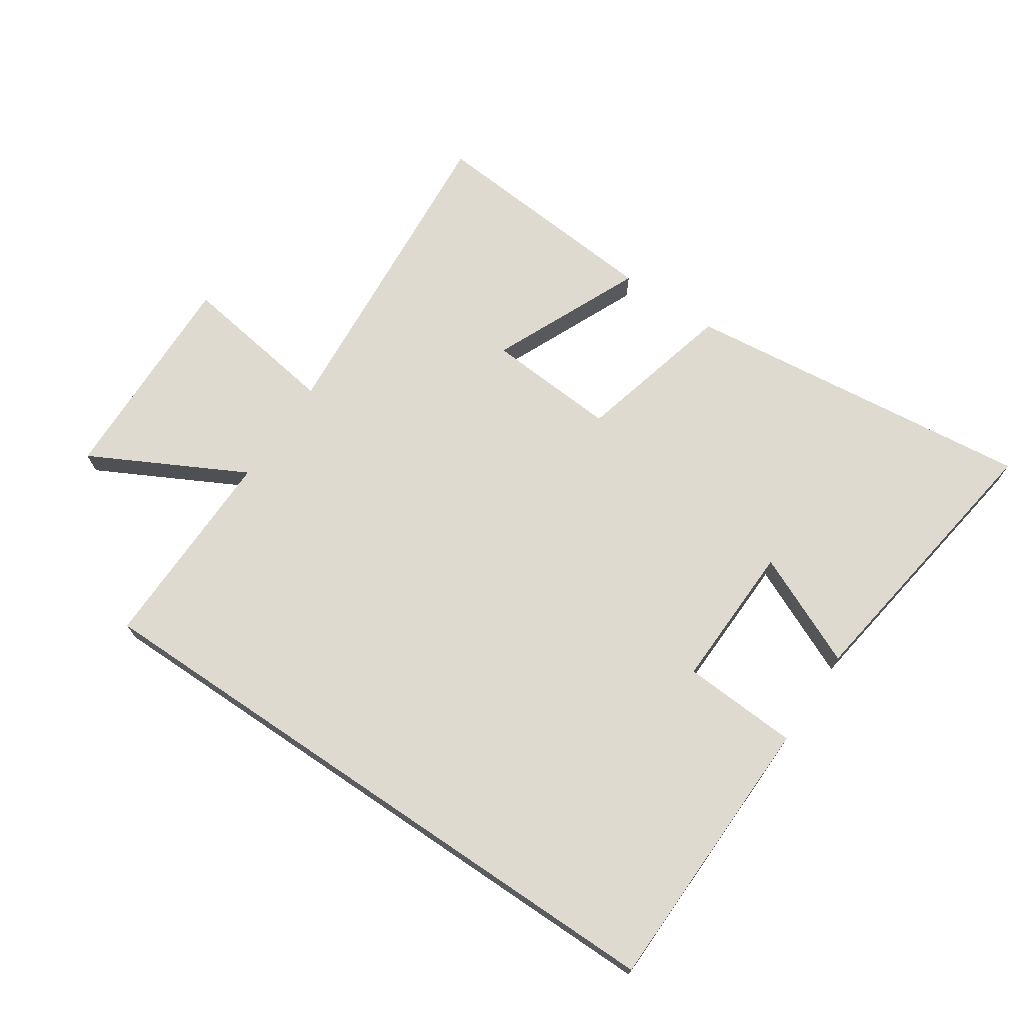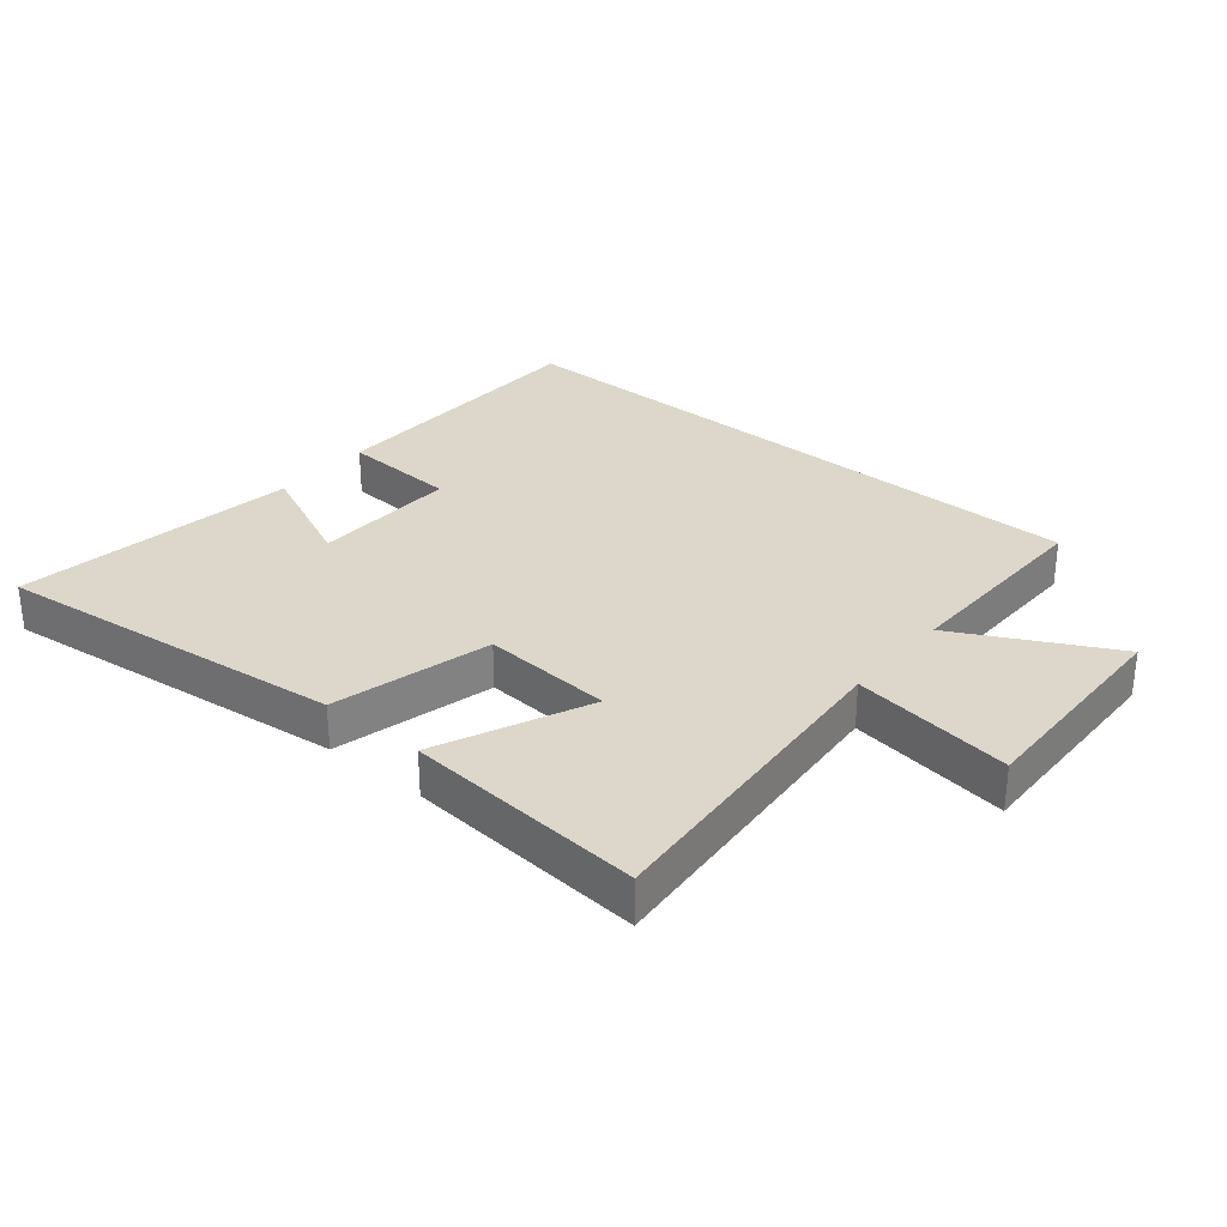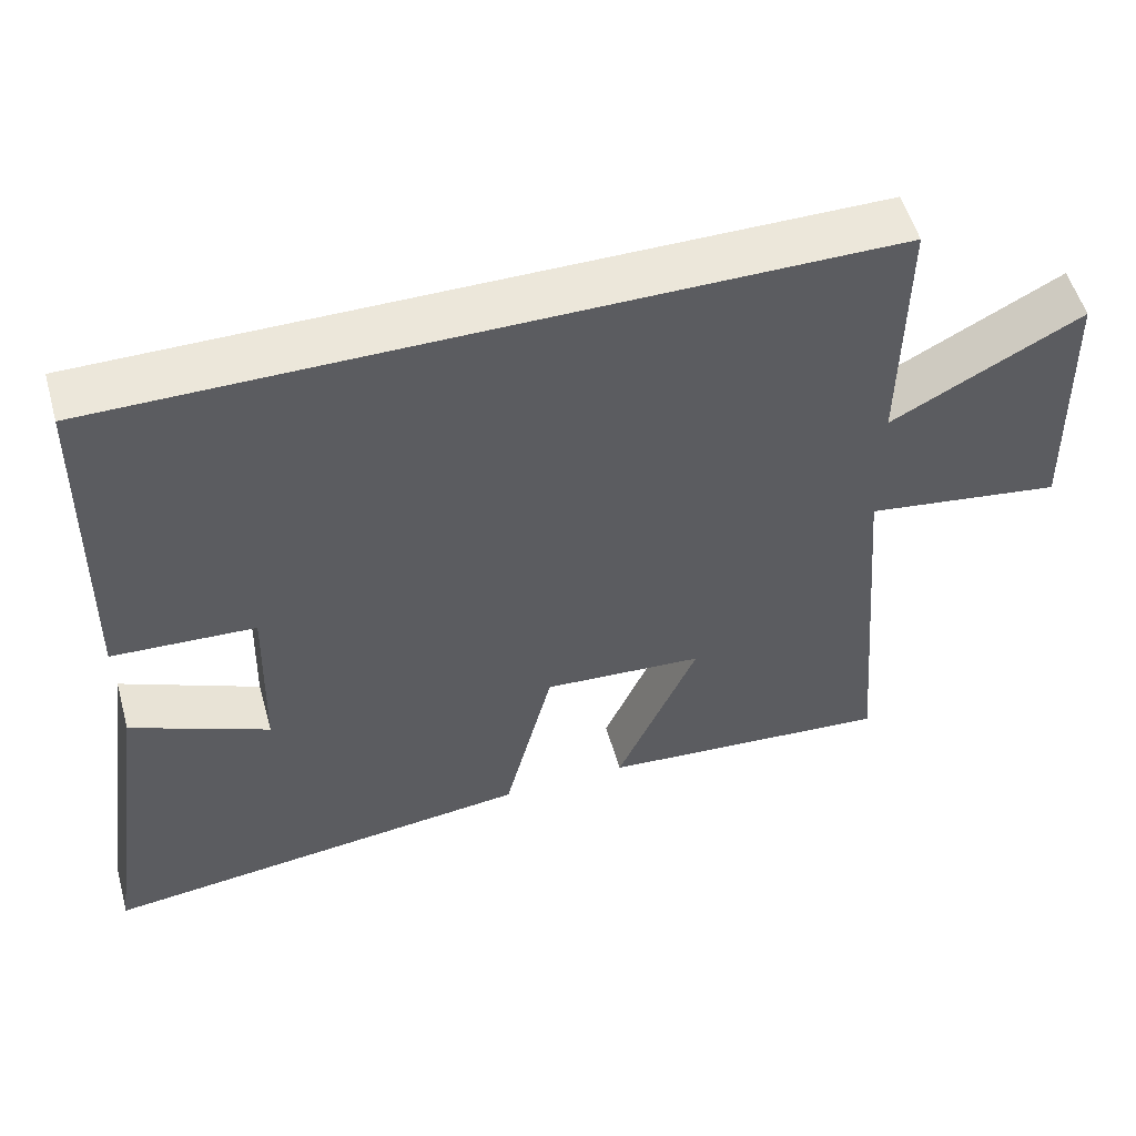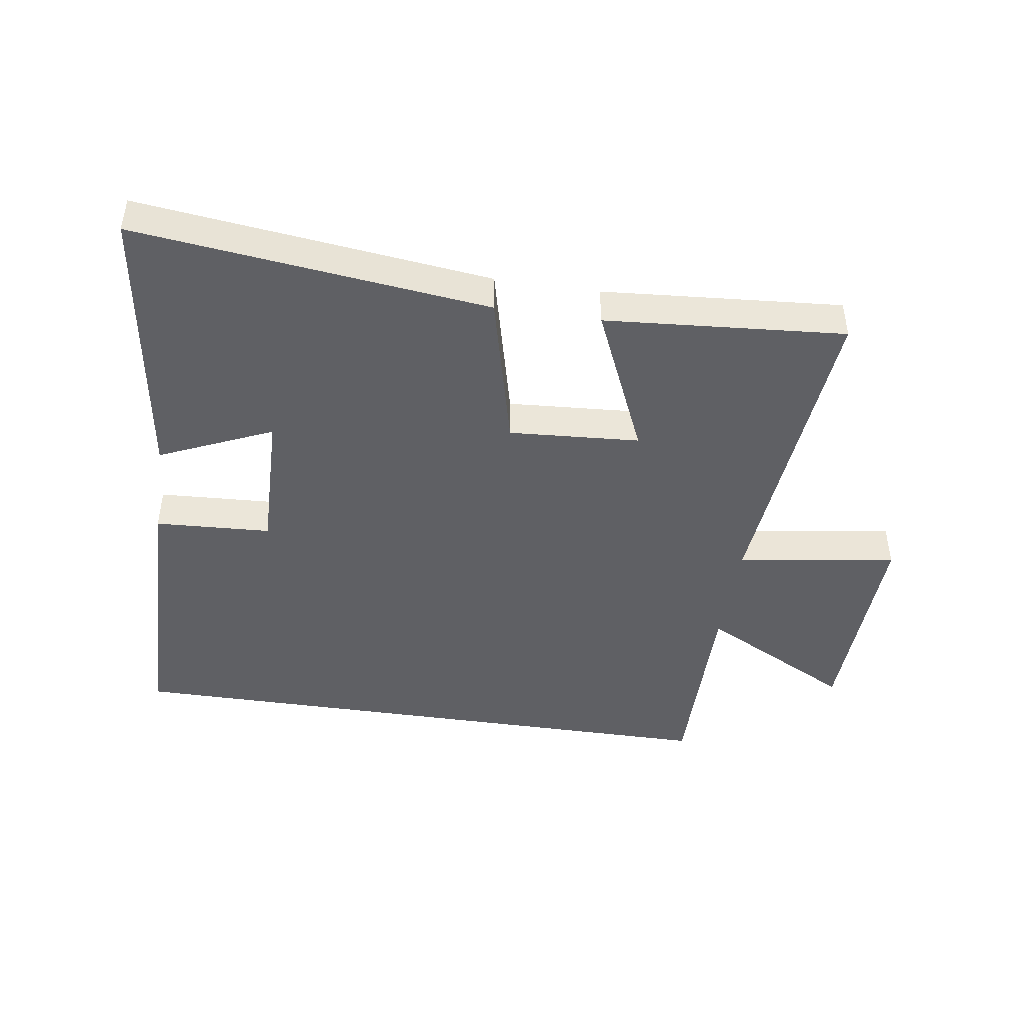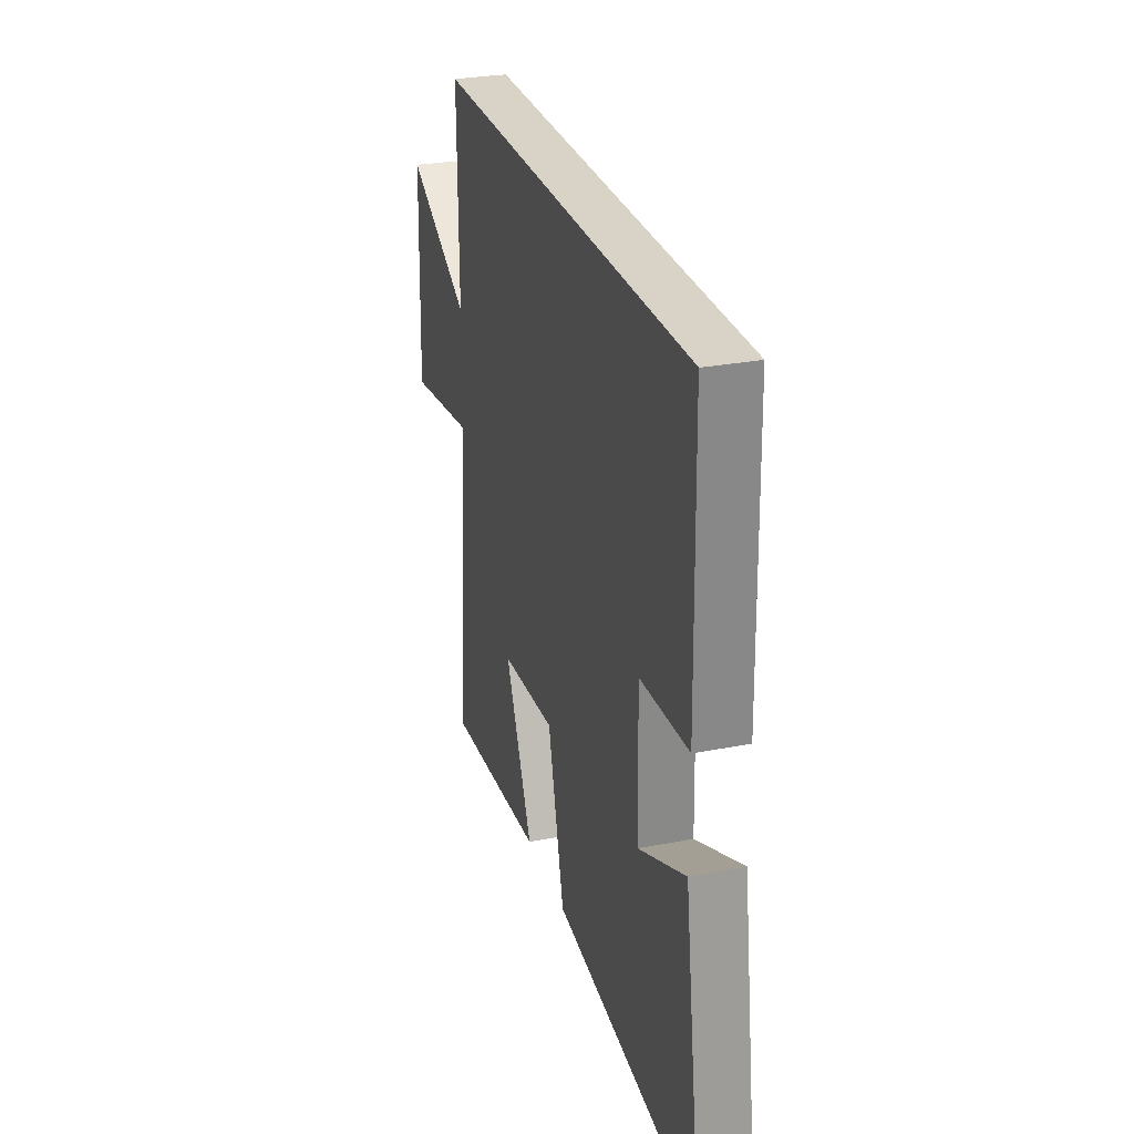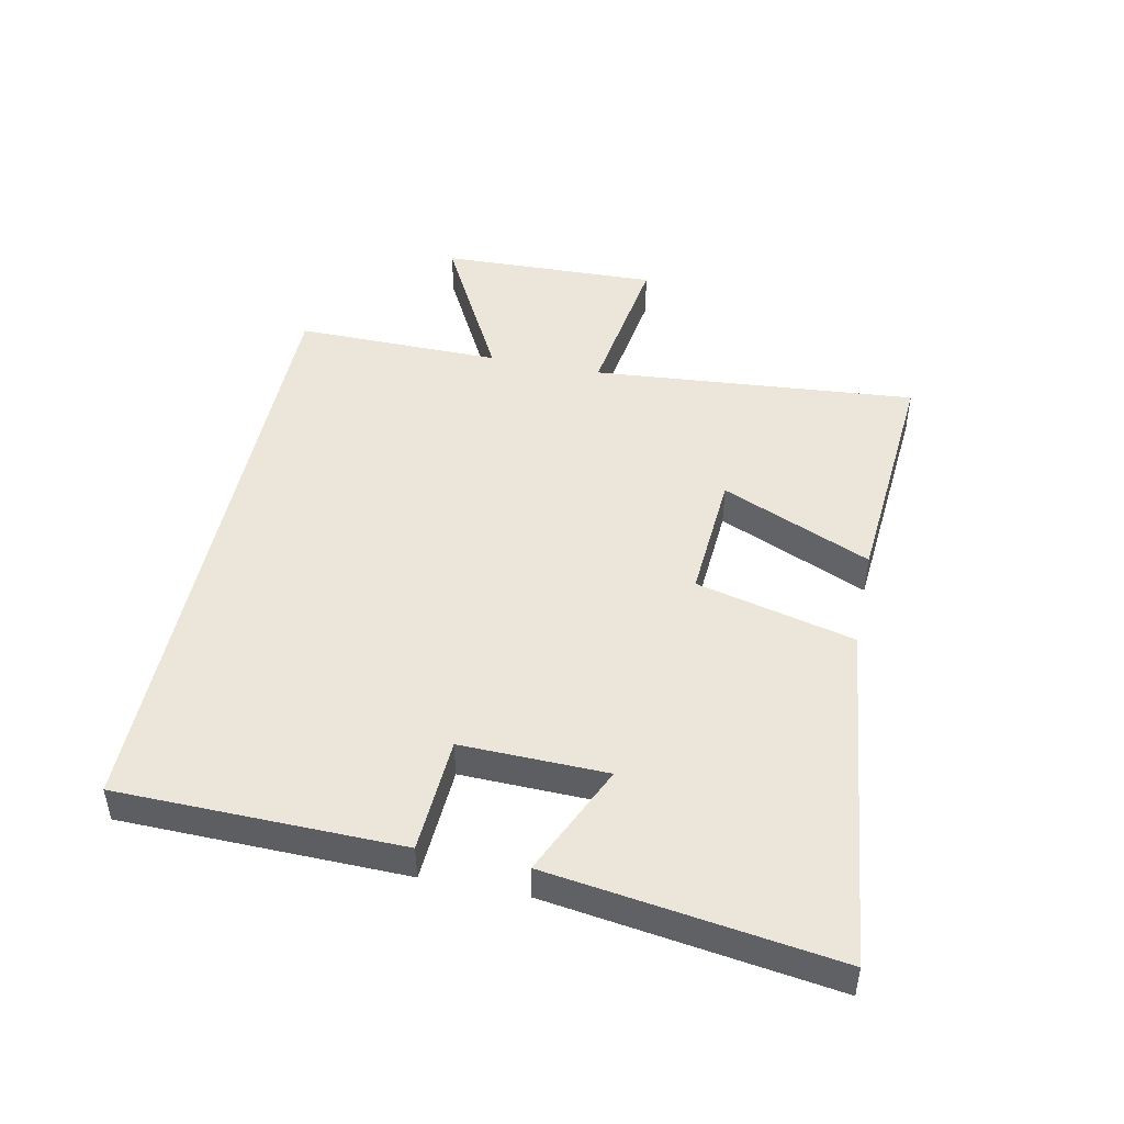
<metadata>
{"format":"obj","ext":"obj","renderer":"f3d","projection":"perspective","resolution":1024,"background":"white","views":[{"elev":70.8,"azim":34.1,"up":"+Y"},{"elev":30.5,"azim":-140.1,"up":"+Y"},{"elev":53.9,"azim":164.3,"up":"+Z"},{"elev":-44.7,"azim":171.4,"up":"+Y"},{"elev":28.2,"azim":73.6,"up":"+Z"},{"elev":47.0,"azim":101.6,"up":"+Y"}]}
</metadata>
<code>
v 0.566 0.07 -0.565
v 0.004 0.07 -0.5
v -0.059 0.07 -0.247
v -0.267 0.07 -0.261
v -0.162 0.07 -0.5
v -0.543 0.07 -0.53
v -0.5 0.07 -0.011
v -0.755 0.07 -0.048
v -0.745 0.07 0.3
v -0.5 0.07 0.171
v -0.504 0.07 0.5
v 0.491 0.07 0.5
v 0.5 0.07 0.05
v 0.315 0.07 0.04
v 0.321 0.07 -0.192
v 0.5 0.07 -0.112
v 0.566 0 -0.565
v 0.004 0 -0.5
v -0.059 0 -0.247
v -0.267 0 -0.261
v -0.162 0 -0.5
v -0.543 0 -0.53
v -0.5 0 -0.011
v -0.755 0 -0.048
v -0.745 0 0.3
v -0.5 0 0.171
v -0.504 0 0.5
v 0.491 0 0.5
v 0.5 0 0.05
v 0.315 0 0.04
v 0.321 0 -0.192
v 0.5 0 -0.112
f 15 16 1 2
f 14 15 2 3
f 11 12 13 14
f 10 11 14 3
f 7 8 9 10
f 7 10 3 4
f 4 5 6 7
f 18 17 32 31
f 19 18 31 30
f 30 29 28 27
f 19 30 27 26
f 26 25 24 23
f 20 19 26 23
f 23 22 21 20
f 1 17 18 2
f 2 18 19 3
f 3 19 20 4
f 4 20 21 5
f 5 21 22 6
f 6 22 23 7
f 7 23 24 8
f 8 24 25 9
f 9 25 26 10
f 10 26 27 11
f 11 27 28 12
f 12 28 29 13
f 13 29 30 14
f 14 30 31 15
f 15 31 32 16
f 16 32 17 1

</code>
